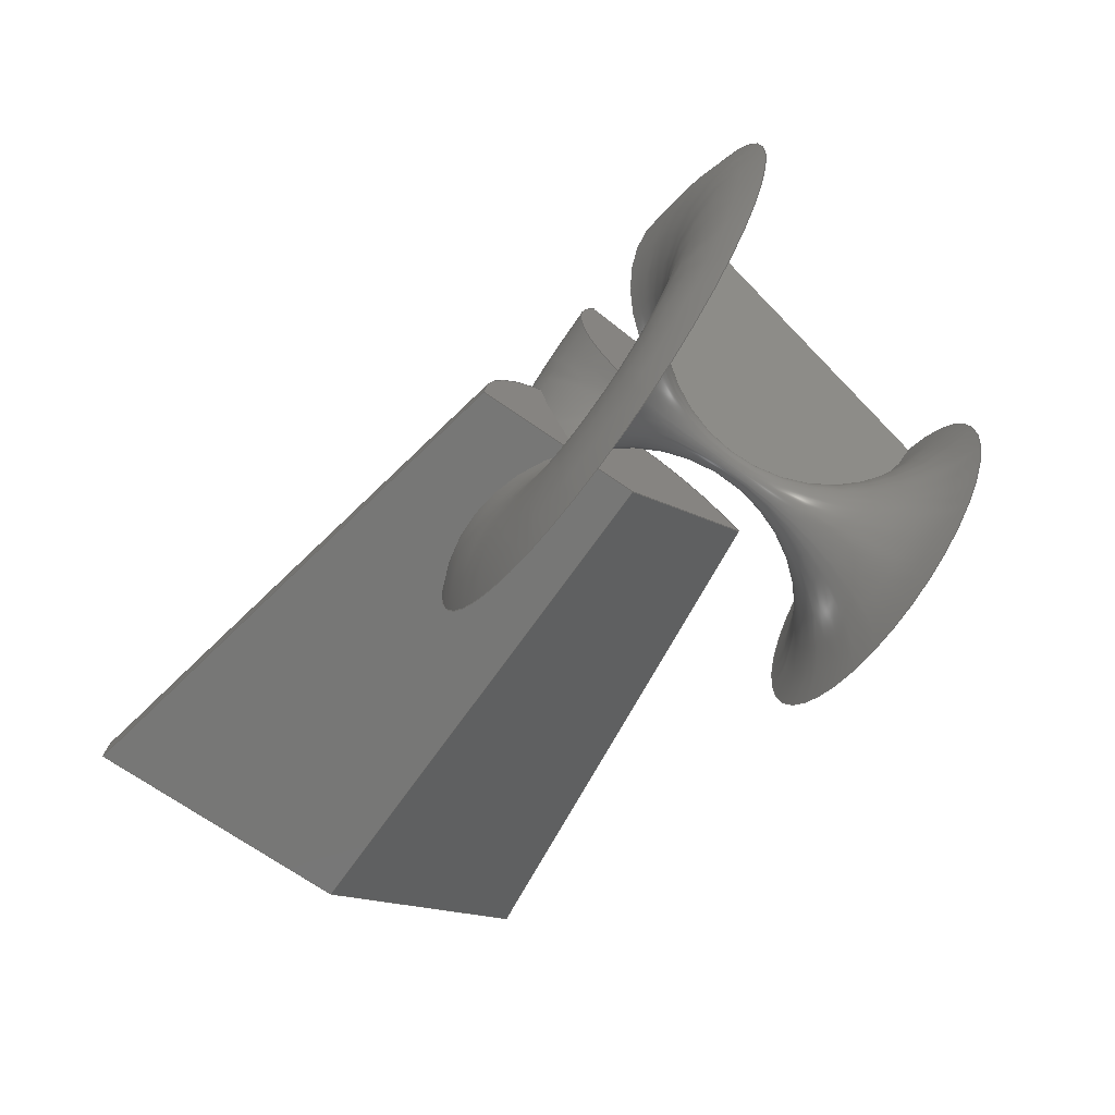
<metadata>
{"format":"step","ext":"step","renderer":"f3d","projection":"perspective","resolution":1024,"background":"white","views":[{"elev":-69.7,"azim":55.0,"up":"+Y"}]}
</metadata>
<code>
ISO-10303-21;
DATA;
#1 = APPLICATION_PROTOCOL_DEFINITION('international standard',
  'automotive_design',2000,#2);
#2 = APPLICATION_CONTEXT(
  'core data for automotive mechanical design processes');
#3 = SHAPE_DEFINITION_REPRESENTATION(#4,#10);
#4 = PRODUCT_DEFINITION_SHAPE('','',#5);
#5 = PRODUCT_DEFINITION('design','',#6,#9);
#6 = PRODUCT_DEFINITION_FORMATION('','',#7);
#7 = PRODUCT('Torus','Torus','',(#8));
#8 = PRODUCT_CONTEXT('',#2,'mechanical');
#9 = PRODUCT_DEFINITION_CONTEXT('part definition',#2,'design');
#10 = ADVANCED_BREP_SHAPE_REPRESENTATION('',(#11,#15),#125);
#11 = AXIS2_PLACEMENT_3D('',#12,#13,#14);
#12 = CARTESIAN_POINT('',(0,0,0));
#13 = DIRECTION('',(0,0,1));
#14 = DIRECTION('',(1,0,-0));
#15 = MANIFOLD_SOLID_BREP('',#16);
#16 = CLOSED_SHELL('',(#17,#117,#121));
#17 = ADVANCED_FACE('',(#18),#33,.T.);
#18 = FACE_BOUND('',#19,.F.);
#19 = EDGE_LOOP('',(#20,#44,#73,#90));
#20 = ORIENTED_EDGE('',*,*,#21,.T.);
#21 = EDGE_CURVE('',#22,#24,#26,.T.);
#22 = VERTEX_POINT('',#23);
#23 = CARTESIAN_POINT('',(9,20.05,-9.864));
#24 = VERTEX_POINT('',#25);
#25 = CARTESIAN_POINT('',(16.11,17.95,
    -9.864));
#26 = SURFACE_CURVE('',#27,(#32),.PCURVE_S1);
#27 = CIRCLE('',#28,13.05);
#28 = AXIS2_PLACEMENT_3D('',#29,#30,#31);
#29 = CARTESIAN_POINT('',(9,7,-9.864));
#30 = DIRECTION('',(0,-0,1));
#31 = DIRECTION('',(2.22e-16,1,0));
#32 = PCURVE('',#33,#38);
#33 = TOROIDAL_SURFACE('',#34,15,14);
#34 = AXIS2_PLACEMENT_3D('',#35,#36,#37);
#35 = CARTESIAN_POINT('',(9,7,4));
#36 = DIRECTION('',(0,-0,-1));
#37 = DIRECTION('',(2.22e-16,1,0));
#38 = DEFINITIONAL_REPRESENTATION('',(#39),#43);
#39 = LINE('',#40,#41);
#40 = CARTESIAN_POINT('',(-0,1.71));
#41 = VECTOR('',#42,1);
#42 = DIRECTION('',(-1,0));
#43 = ( GEOMETRIC_REPRESENTATION_CONTEXT(2) 
PARAMETRIC_REPRESENTATION_CONTEXT() REPRESENTATION_CONTEXT('2D SPACE',''
  ) );
#44 = ORIENTED_EDGE('',*,*,#45,.T.);
#45 = EDGE_CURVE('',#24,#46,#48,.T.);
#46 = VERTEX_POINT('',#47);
#47 = CARTESIAN_POINT('',(20.51,24.73,16.58
    ));
#48 = SURFACE_CURVE('',#49,(#54,#61),.PCURVE_S1);
#49 = CIRCLE('',#50,14);
#50 = AXIS2_PLACEMENT_3D('',#51,#52,#53);
#51 = CARTESIAN_POINT('',(17.17,19.58,4));
#52 = DIRECTION('',(-0.8387,0.5446,0));
#53 = DIRECTION('',(0.5446,0.8387,0));
#54 = PCURVE('',#33,#55);
#55 = DEFINITIONAL_REPRESENTATION('',(#56),#60);
#56 = LINE('',#57,#58);
#57 = CARTESIAN_POINT('',(-5.707,0));
#58 = VECTOR('',#59,1);
#59 = DIRECTION('',(-0,1));
#60 = ( GEOMETRIC_REPRESENTATION_CONTEXT(2) 
PARAMETRIC_REPRESENTATION_CONTEXT() REPRESENTATION_CONTEXT('2D SPACE',''
  ) );
#61 = PCURVE('',#62,#67);
#62 = PLANE('',#63);
#63 = AXIS2_PLACEMENT_3D('',#64,#65,#66);
#64 = CARTESIAN_POINT('',(13.47,13.89,6.075)
  );
#65 = DIRECTION('',(-0.8387,0.5446,0));
#66 = DIRECTION('',(0,0,1));
#67 = DEFINITIONAL_REPRESENTATION('',(#68),#72);
#68 = CIRCLE('',#69,14);
#69 = AXIS2_PLACEMENT_2D('',#70,#71);
#70 = CARTESIAN_POINT('',(-2.075,6.787));
#71 = DIRECTION('',(0,1));
#72 = ( GEOMETRIC_REPRESENTATION_CONTEXT(2) 
PARAMETRIC_REPRESENTATION_CONTEXT() REPRESENTATION_CONTEXT('2D SPACE',''
  ) );
#73 = ORIENTED_EDGE('',*,*,#74,.F.);
#74 = EDGE_CURVE('',#75,#46,#77,.T.);
#75 = VERTEX_POINT('',#76);
#76 = CARTESIAN_POINT('',(9,28.14,16.58));
#77 = SURFACE_CURVE('',#78,(#83),.PCURVE_S1);
#78 = CIRCLE('',#79,21.14);
#79 = AXIS2_PLACEMENT_3D('',#80,#81,#82);
#80 = CARTESIAN_POINT('',(9,7,16.58));
#81 = DIRECTION('',(0,-0,1));
#82 = DIRECTION('',(2.22e-16,1,0));
#83 = PCURVE('',#33,#84);
#84 = DEFINITIONAL_REPRESENTATION('',(#85),#89);
#85 = LINE('',#86,#87);
#86 = CARTESIAN_POINT('',(-0,5.166));
#87 = VECTOR('',#88,1);
#88 = DIRECTION('',(-1,0));
#89 = ( GEOMETRIC_REPRESENTATION_CONTEXT(2) 
PARAMETRIC_REPRESENTATION_CONTEXT() REPRESENTATION_CONTEXT('2D SPACE',''
  ) );
#90 = ORIENTED_EDGE('',*,*,#91,.F.);
#91 = EDGE_CURVE('',#22,#75,#92,.T.);
#92 = SURFACE_CURVE('',#93,(#98,#105),.PCURVE_S1);
#93 = CIRCLE('',#94,14);
#94 = AXIS2_PLACEMENT_3D('',#95,#96,#97);
#95 = CARTESIAN_POINT('',(9,22,4));
#96 = DIRECTION('',(-1,2.22e-16,0));
#97 = DIRECTION('',(2.22e-16,1,0));
#98 = PCURVE('',#33,#99);
#99 = DEFINITIONAL_REPRESENTATION('',(#100),#104);
#100 = LINE('',#101,#102);
#101 = CARTESIAN_POINT('',(-0,0));
#102 = VECTOR('',#103,1);
#103 = DIRECTION('',(-0,1));
#104 = ( GEOMETRIC_REPRESENTATION_CONTEXT(2) 
PARAMETRIC_REPRESENTATION_CONTEXT() REPRESENTATION_CONTEXT('2D SPACE',''
  ) );
#105 = PCURVE('',#106,#111);
#106 = PLANE('',#107);
#107 = AXIS2_PLACEMENT_3D('',#108,#109,#110);
#108 = CARTESIAN_POINT('',(9,15.21,6.075));
#109 = DIRECTION('',(-1,2.22e-16,0));
#110 = DIRECTION('',(0,0,1));
#111 = DEFINITIONAL_REPRESENTATION('',(#112),#116);
#112 = CIRCLE('',#113,14);
#113 = AXIS2_PLACEMENT_2D('',#114,#115);
#114 = CARTESIAN_POINT('',(-2.075,6.787));
#115 = DIRECTION('',(0,1));
#116 = ( GEOMETRIC_REPRESENTATION_CONTEXT(2) 
PARAMETRIC_REPRESENTATION_CONTEXT() REPRESENTATION_CONTEXT('2D SPACE',''
  ) );
#117 = ADVANCED_FACE('',(#118),#106,.F.);
#118 = FACE_BOUND('',#119,.F.);
#119 = EDGE_LOOP('',(#120));
#120 = ORIENTED_EDGE('',*,*,#91,.T.);
#121 = ADVANCED_FACE('',(#122),#62,.T.);
#122 = FACE_BOUND('',#123,.T.);
#123 = EDGE_LOOP('',(#124));
#124 = ORIENTED_EDGE('',*,*,#45,.T.);
#125 = ( GEOMETRIC_REPRESENTATION_CONTEXT(3) 
GLOBAL_UNCERTAINTY_ASSIGNED_CONTEXT((#129)) GLOBAL_UNIT_ASSIGNED_CONTEXT
((#126,#127,#128)) REPRESENTATION_CONTEXT('Context #1',
  '3D Context with UNIT and UNCERTAINTY') );
#126 = ( LENGTH_UNIT() NAMED_UNIT(*) SI_UNIT(.MILLI.,.METRE.) );
#127 = ( NAMED_UNIT(*) PLANE_ANGLE_UNIT() SI_UNIT($,.RADIAN.) );
#128 = ( NAMED_UNIT(*) SI_UNIT($,.STERADIAN.) SOLID_ANGLE_UNIT() );
#129 = UNCERTAINTY_MEASURE_WITH_UNIT(LENGTH_MEASURE(1e-07),#126,
  'distance_accuracy_value','confusion accuracy');
#130 = PRODUCT_RELATED_PRODUCT_CATEGORY('part',$,(#7));
#131 = SHAPE_DEFINITION_REPRESENTATION(#132,#138);
#132 = PRODUCT_DEFINITION_SHAPE('','',#133);
#133 = PRODUCT_DEFINITION('design','',#134,#137);
#134 = PRODUCT_DEFINITION_FORMATION('','',#135);
#135 = PRODUCT('cone','cone','',(#136));
#136 = PRODUCT_CONTEXT('',#2,'mechanical');
#137 = PRODUCT_DEFINITION_CONTEXT('part definition',#2,'design');
#138 = ADVANCED_BREP_SHAPE_REPRESENTATION('',(#11,#139),#393);
#139 = MANIFOLD_SOLID_BREP('',#140);
#140 = CLOSED_SHELL('',(#141,#263,#311,#359,#386));
#141 = ADVANCED_FACE('',(#142),#157,.T.);
#142 = FACE_BOUND('',#143,.T.);
#143 = EDGE_LOOP('',(#144,#180,#208,#237));
#144 = ORIENTED_EDGE('',*,*,#145,.F.);
#145 = EDGE_CURVE('',#146,#148,#150,.T.);
#146 = VERTEX_POINT('',#147);
#147 = CARTESIAN_POINT('',(-40,7,31));
#148 = VERTEX_POINT('',#149);
#149 = CARTESIAN_POINT('',(-40,20.54,-8.336));
#150 = SURFACE_CURVE('',#151,(#156,#168),.PCURVE_S1);
#151 = CIRCLE('',#152,22);
#152 = AXIS2_PLACEMENT_3D('',#153,#154,#155);
#153 = CARTESIAN_POINT('',(-40,7,9));
#154 = DIRECTION('',(-1,-0,2.22e-16));
#155 = DIRECTION('',(2.22e-16,0,1));
#156 = PCURVE('',#157,#162);
#157 = CONICAL_SURFACE('',#158,14,0.1839);
#158 = AXIS2_PLACEMENT_3D('',#159,#160,#161);
#159 = CARTESIAN_POINT('',(3,7,9));
#160 = DIRECTION('',(-1,0,2.22e-16));
#161 = DIRECTION('',(2.22e-16,0,1));
#162 = DEFINITIONAL_REPRESENTATION('',(#163),#167);
#163 = LINE('',#164,#165);
#164 = CARTESIAN_POINT('',(0,43));
#165 = VECTOR('',#166,1);
#166 = DIRECTION('',(1,0));
#167 = ( GEOMETRIC_REPRESENTATION_CONTEXT(2) 
PARAMETRIC_REPRESENTATION_CONTEXT() REPRESENTATION_CONTEXT('2D SPACE',''
  ) );
#168 = PCURVE('',#169,#174);
#169 = PLANE('',#170);
#170 = AXIS2_PLACEMENT_3D('',#171,#172,#173);
#171 = CARTESIAN_POINT('',(-40,7,9));
#172 = DIRECTION('',(-1,0,2.22e-16));
#173 = DIRECTION('',(2.22e-16,0,1));
#174 = DEFINITIONAL_REPRESENTATION('',(#175),#179);
#175 = CIRCLE('',#176,22);
#176 = AXIS2_PLACEMENT_2D('',#177,#178);
#177 = CARTESIAN_POINT('',(0,0));
#178 = DIRECTION('',(1,0));
#179 = ( GEOMETRIC_REPRESENTATION_CONTEXT(2) 
PARAMETRIC_REPRESENTATION_CONTEXT() REPRESENTATION_CONTEXT('2D SPACE',''
  ) );
#180 = ORIENTED_EDGE('',*,*,#181,.F.);
#181 = EDGE_CURVE('',#182,#146,#184,.T.);
#182 = VERTEX_POINT('',#183);
#183 = CARTESIAN_POINT('',(3,7,23));
#184 = SURFACE_CURVE('',#185,(#189,#196),.PCURVE_S1);
#185 = LINE('',#186,#187);
#186 = CARTESIAN_POINT('',(3,7,23));
#187 = VECTOR('',#188,1);
#188 = DIRECTION('',(-0.9831,0,0.1829));
#189 = PCURVE('',#157,#190);
#190 = DEFINITIONAL_REPRESENTATION('',(#191),#195);
#191 = LINE('',#192,#193);
#192 = CARTESIAN_POINT('',(0,-0));
#193 = VECTOR('',#194,1);
#194 = DIRECTION('',(0,1));
#195 = ( GEOMETRIC_REPRESENTATION_CONTEXT(2) 
PARAMETRIC_REPRESENTATION_CONTEXT() REPRESENTATION_CONTEXT('2D SPACE',''
  ) );
#196 = PCURVE('',#197,#202);
#197 = PLANE('',#198);
#198 = AXIS2_PLACEMENT_3D('',#199,#200,#201);
#199 = CARTESIAN_POINT('',(3,7,9));
#200 = DIRECTION('',(0,-1,0));
#201 = DIRECTION('',(2.22e-16,0,1));
#202 = DEFINITIONAL_REPRESENTATION('',(#203),#207);
#203 = LINE('',#204,#205);
#204 = CARTESIAN_POINT('',(14,0));
#205 = VECTOR('',#206,1);
#206 = DIRECTION('',(0.1829,0.9831));
#207 = ( GEOMETRIC_REPRESENTATION_CONTEXT(2) 
PARAMETRIC_REPRESENTATION_CONTEXT() REPRESENTATION_CONTEXT('2D SPACE',''
  ) );
#208 = ORIENTED_EDGE('',*,*,#209,.T.);
#209 = EDGE_CURVE('',#182,#210,#212,.T.);
#210 = VERTEX_POINT('',#211);
#211 = CARTESIAN_POINT('',(3,15.62,-2.032));
#212 = SURFACE_CURVE('',#213,(#218,#225),.PCURVE_S1);
#213 = CIRCLE('',#214,14);
#214 = AXIS2_PLACEMENT_3D('',#215,#216,#217);
#215 = CARTESIAN_POINT('',(3,7,9));
#216 = DIRECTION('',(-1,-0,2.22e-16));
#217 = DIRECTION('',(2.22e-16,0,1));
#218 = PCURVE('',#157,#219);
#219 = DEFINITIONAL_REPRESENTATION('',(#220),#224);
#220 = LINE('',#221,#222);
#221 = CARTESIAN_POINT('',(0,0));
#222 = VECTOR('',#223,1);
#223 = DIRECTION('',(1,0));
#224 = ( GEOMETRIC_REPRESENTATION_CONTEXT(2) 
PARAMETRIC_REPRESENTATION_CONTEXT() REPRESENTATION_CONTEXT('2D SPACE',''
  ) );
#225 = PCURVE('',#226,#231);
#226 = PLANE('',#227);
#227 = AXIS2_PLACEMENT_3D('',#228,#229,#230);
#228 = CARTESIAN_POINT('',(3,7,9));
#229 = DIRECTION('',(-1,0,2.22e-16));
#230 = DIRECTION('',(2.22e-16,0,1));
#231 = DEFINITIONAL_REPRESENTATION('',(#232),#236);
#232 = CIRCLE('',#233,14);
#233 = AXIS2_PLACEMENT_2D('',#234,#235);
#234 = CARTESIAN_POINT('',(0,0));
#235 = DIRECTION('',(1,0));
#236 = ( GEOMETRIC_REPRESENTATION_CONTEXT(2) 
PARAMETRIC_REPRESENTATION_CONTEXT() REPRESENTATION_CONTEXT('2D SPACE',''
  ) );
#237 = ORIENTED_EDGE('',*,*,#238,.T.);
#238 = EDGE_CURVE('',#210,#148,#239,.T.);
#239 = SURFACE_CURVE('',#240,(#244,#251),.PCURVE_S1);
#240 = LINE('',#241,#242);
#241 = CARTESIAN_POINT('',(3,15.62,-2.032));
#242 = VECTOR('',#243,1);
#243 = DIRECTION('',(-0.9831,0.1126,-0.1441));
#244 = PCURVE('',#157,#245);
#245 = DEFINITIONAL_REPRESENTATION('',(#246),#250);
#246 = LINE('',#247,#248);
#247 = CARTESIAN_POINT('',(2.478,-0));
#248 = VECTOR('',#249,1);
#249 = DIRECTION('',(0,1));
#250 = ( GEOMETRIC_REPRESENTATION_CONTEXT(2) 
PARAMETRIC_REPRESENTATION_CONTEXT() REPRESENTATION_CONTEXT('2D SPACE',''
  ) );
#251 = PCURVE('',#252,#257);
#252 = PLANE('',#253);
#253 = AXIS2_PLACEMENT_3D('',#254,#255,#256);
#254 = CARTESIAN_POINT('',(3,7,9));
#255 = DIRECTION('',(1.367e-16,0.788,0.6157));
#256 = DIRECTION('',(-1.75e-16,0.6157,-0.788)
  );
#257 = DEFINITIONAL_REPRESENTATION('',(#258),#262);
#258 = LINE('',#259,#260);
#259 = CARTESIAN_POINT('',(14,0));
#260 = VECTOR('',#261,1);
#261 = DIRECTION('',(0.1829,0.9831));
#262 = ( GEOMETRIC_REPRESENTATION_CONTEXT(2) 
PARAMETRIC_REPRESENTATION_CONTEXT() REPRESENTATION_CONTEXT('2D SPACE',''
  ) );
#263 = ADVANCED_FACE('',(#264),#169,.T.);
#264 = FACE_BOUND('',#265,.T.);
#265 = EDGE_LOOP('',(#266,#267,#290));
#266 = ORIENTED_EDGE('',*,*,#145,.T.);
#267 = ORIENTED_EDGE('',*,*,#268,.F.);
#268 = EDGE_CURVE('',#269,#148,#271,.T.);
#269 = VERTEX_POINT('',#270);
#270 = CARTESIAN_POINT('',(-40,7,9));
#271 = SURFACE_CURVE('',#272,(#276,#283),.PCURVE_S1);
#272 = LINE('',#273,#274);
#273 = CARTESIAN_POINT('',(-40,7,9));
#274 = VECTOR('',#275,1);
#275 = DIRECTION('',(-1.75e-16,0.6157,-0.788)
  );
#276 = PCURVE('',#169,#277);
#277 = DEFINITIONAL_REPRESENTATION('',(#278),#282);
#278 = LINE('',#279,#280);
#279 = CARTESIAN_POINT('',(0,0));
#280 = VECTOR('',#281,1);
#281 = DIRECTION('',(-0.788,0.6157));
#282 = ( GEOMETRIC_REPRESENTATION_CONTEXT(2) 
PARAMETRIC_REPRESENTATION_CONTEXT() REPRESENTATION_CONTEXT('2D SPACE',''
  ) );
#283 = PCURVE('',#252,#284);
#284 = DEFINITIONAL_REPRESENTATION('',(#285),#289);
#285 = LINE('',#286,#287);
#286 = CARTESIAN_POINT('',(0,43));
#287 = VECTOR('',#288,1);
#288 = DIRECTION('',(1,0));
#289 = ( GEOMETRIC_REPRESENTATION_CONTEXT(2) 
PARAMETRIC_REPRESENTATION_CONTEXT() REPRESENTATION_CONTEXT('2D SPACE',''
  ) );
#290 = ORIENTED_EDGE('',*,*,#291,.T.);
#291 = EDGE_CURVE('',#269,#146,#292,.T.);
#292 = SURFACE_CURVE('',#293,(#297,#304),.PCURVE_S1);
#293 = LINE('',#294,#295);
#294 = CARTESIAN_POINT('',(-40,7,9));
#295 = VECTOR('',#296,1);
#296 = DIRECTION('',(2.22e-16,0,1));
#297 = PCURVE('',#169,#298);
#298 = DEFINITIONAL_REPRESENTATION('',(#299),#303);
#299 = LINE('',#300,#301);
#300 = CARTESIAN_POINT('',(0,0));
#301 = VECTOR('',#302,1);
#302 = DIRECTION('',(1,0));
#303 = ( GEOMETRIC_REPRESENTATION_CONTEXT(2) 
PARAMETRIC_REPRESENTATION_CONTEXT() REPRESENTATION_CONTEXT('2D SPACE',''
  ) );
#304 = PCURVE('',#197,#305);
#305 = DEFINITIONAL_REPRESENTATION('',(#306),#310);
#306 = LINE('',#307,#308);
#307 = CARTESIAN_POINT('',(0,43));
#308 = VECTOR('',#309,1);
#309 = DIRECTION('',(1,0));
#310 = ( GEOMETRIC_REPRESENTATION_CONTEXT(2) 
PARAMETRIC_REPRESENTATION_CONTEXT() REPRESENTATION_CONTEXT('2D SPACE',''
  ) );
#311 = ADVANCED_FACE('',(#312),#226,.F.);
#312 = FACE_BOUND('',#313,.T.);
#313 = EDGE_LOOP('',(#314,#315,#338));
#314 = ORIENTED_EDGE('',*,*,#209,.F.);
#315 = ORIENTED_EDGE('',*,*,#316,.F.);
#316 = EDGE_CURVE('',#317,#182,#319,.T.);
#317 = VERTEX_POINT('',#318);
#318 = CARTESIAN_POINT('',(3,7,9));
#319 = SURFACE_CURVE('',#320,(#324,#331),.PCURVE_S1);
#320 = LINE('',#321,#322);
#321 = CARTESIAN_POINT('',(3,7,9));
#322 = VECTOR('',#323,1);
#323 = DIRECTION('',(2.22e-16,0,1));
#324 = PCURVE('',#226,#325);
#325 = DEFINITIONAL_REPRESENTATION('',(#326),#330);
#326 = LINE('',#327,#328);
#327 = CARTESIAN_POINT('',(0,0));
#328 = VECTOR('',#329,1);
#329 = DIRECTION('',(1,0));
#330 = ( GEOMETRIC_REPRESENTATION_CONTEXT(2) 
PARAMETRIC_REPRESENTATION_CONTEXT() REPRESENTATION_CONTEXT('2D SPACE',''
  ) );
#331 = PCURVE('',#197,#332);
#332 = DEFINITIONAL_REPRESENTATION('',(#333),#337);
#333 = LINE('',#334,#335);
#334 = CARTESIAN_POINT('',(0,0));
#335 = VECTOR('',#336,1);
#336 = DIRECTION('',(1,0));
#337 = ( GEOMETRIC_REPRESENTATION_CONTEXT(2) 
PARAMETRIC_REPRESENTATION_CONTEXT() REPRESENTATION_CONTEXT('2D SPACE',''
  ) );
#338 = ORIENTED_EDGE('',*,*,#339,.T.);
#339 = EDGE_CURVE('',#317,#210,#340,.T.);
#340 = SURFACE_CURVE('',#341,(#345,#352),.PCURVE_S1);
#341 = LINE('',#342,#343);
#342 = CARTESIAN_POINT('',(3,7,9));
#343 = VECTOR('',#344,1);
#344 = DIRECTION('',(-1.75e-16,0.6157,-0.788)
  );
#345 = PCURVE('',#226,#346);
#346 = DEFINITIONAL_REPRESENTATION('',(#347),#351);
#347 = LINE('',#348,#349);
#348 = CARTESIAN_POINT('',(0,0));
#349 = VECTOR('',#350,1);
#350 = DIRECTION('',(-0.788,0.6157));
#351 = ( GEOMETRIC_REPRESENTATION_CONTEXT(2) 
PARAMETRIC_REPRESENTATION_CONTEXT() REPRESENTATION_CONTEXT('2D SPACE',''
  ) );
#352 = PCURVE('',#252,#353);
#353 = DEFINITIONAL_REPRESENTATION('',(#354),#358);
#354 = LINE('',#355,#356);
#355 = CARTESIAN_POINT('',(0,0));
#356 = VECTOR('',#357,1);
#357 = DIRECTION('',(1,0));
#358 = ( GEOMETRIC_REPRESENTATION_CONTEXT(2) 
PARAMETRIC_REPRESENTATION_CONTEXT() REPRESENTATION_CONTEXT('2D SPACE',''
  ) );
#359 = ADVANCED_FACE('',(#360),#197,.T.);
#360 = FACE_BOUND('',#361,.T.);
#361 = EDGE_LOOP('',(#362,#363,#364,#365));
#362 = ORIENTED_EDGE('',*,*,#316,.T.);
#363 = ORIENTED_EDGE('',*,*,#181,.T.);
#364 = ORIENTED_EDGE('',*,*,#291,.F.);
#365 = ORIENTED_EDGE('',*,*,#366,.F.);
#366 = EDGE_CURVE('',#317,#269,#367,.T.);
#367 = SURFACE_CURVE('',#368,(#372,#379),.PCURVE_S1);
#368 = LINE('',#369,#370);
#369 = CARTESIAN_POINT('',(3,7,9));
#370 = VECTOR('',#371,1);
#371 = DIRECTION('',(-1,0,2.22e-16));
#372 = PCURVE('',#197,#373);
#373 = DEFINITIONAL_REPRESENTATION('',(#374),#378);
#374 = LINE('',#375,#376);
#375 = CARTESIAN_POINT('',(0,0));
#376 = VECTOR('',#377,1);
#377 = DIRECTION('',(0,1));
#378 = ( GEOMETRIC_REPRESENTATION_CONTEXT(2) 
PARAMETRIC_REPRESENTATION_CONTEXT() REPRESENTATION_CONTEXT('2D SPACE',''
  ) );
#379 = PCURVE('',#252,#380);
#380 = DEFINITIONAL_REPRESENTATION('',(#381),#385);
#381 = LINE('',#382,#383);
#382 = CARTESIAN_POINT('',(0,0));
#383 = VECTOR('',#384,1);
#384 = DIRECTION('',(0,1));
#385 = ( GEOMETRIC_REPRESENTATION_CONTEXT(2) 
PARAMETRIC_REPRESENTATION_CONTEXT() REPRESENTATION_CONTEXT('2D SPACE',''
  ) );
#386 = ADVANCED_FACE('',(#387),#252,.F.);
#387 = FACE_BOUND('',#388,.T.);
#388 = EDGE_LOOP('',(#389,#390,#391,#392));
#389 = ORIENTED_EDGE('',*,*,#268,.T.);
#390 = ORIENTED_EDGE('',*,*,#238,.F.);
#391 = ORIENTED_EDGE('',*,*,#339,.F.);
#392 = ORIENTED_EDGE('',*,*,#366,.T.);
#393 = ( GEOMETRIC_REPRESENTATION_CONTEXT(3) 
GLOBAL_UNCERTAINTY_ASSIGNED_CONTEXT((#397)) GLOBAL_UNIT_ASSIGNED_CONTEXT
((#394,#395,#396)) REPRESENTATION_CONTEXT('Context #1',
  '3D Context with UNIT and UNCERTAINTY') );
#394 = ( LENGTH_UNIT() NAMED_UNIT(*) SI_UNIT(.MILLI.,.METRE.) );
#395 = ( NAMED_UNIT(*) PLANE_ANGLE_UNIT() SI_UNIT($,.RADIAN.) );
#396 = ( NAMED_UNIT(*) SI_UNIT($,.STERADIAN.) SOLID_ANGLE_UNIT() );
#397 = UNCERTAINTY_MEASURE_WITH_UNIT(LENGTH_MEASURE(1e-07),#394,
  'distance_accuracy_value','confusion accuracy');
#398 = PRODUCT_RELATED_PRODUCT_CATEGORY('part',$,(#135));
#399 = SHAPE_DEFINITION_REPRESENTATION(#400,#406);
#400 = PRODUCT_DEFINITION_SHAPE('','',#401);
#401 = PRODUCT_DEFINITION('design','',#402,#405);
#402 = PRODUCT_DEFINITION_FORMATION('','',#403);
#403 = PRODUCT('Cut','Cut','',(#404));
#404 = PRODUCT_CONTEXT('',#2,'mechanical');
#405 = PRODUCT_DEFINITION_CONTEXT('part definition',#2,'design');
#406 = SHAPE_REPRESENTATION('',(#11),#407);
#407 = ( GEOMETRIC_REPRESENTATION_CONTEXT(3) 
GLOBAL_UNCERTAINTY_ASSIGNED_CONTEXT((#411)) GLOBAL_UNIT_ASSIGNED_CONTEXT
((#408,#409,#410)) REPRESENTATION_CONTEXT('Context #1',
  '3D Context with UNIT and UNCERTAINTY') );
#408 = ( LENGTH_UNIT() NAMED_UNIT(*) SI_UNIT(.MILLI.,.METRE.) );
#409 = ( NAMED_UNIT(*) PLANE_ANGLE_UNIT() SI_UNIT($,.RADIAN.) );
#410 = ( NAMED_UNIT(*) SI_UNIT($,.STERADIAN.) SOLID_ANGLE_UNIT() );
#411 = UNCERTAINTY_MEASURE_WITH_UNIT(LENGTH_MEASURE(1e-07),#408,
  'distance_accuracy_value','confusion accuracy');
#412 = PRODUCT_RELATED_PRODUCT_CATEGORY('part',$,(#403));
#413 = MECHANICAL_DESIGN_GEOMETRIC_PRESENTATION_REPRESENTATION('',(#414)
  ,#125);
#414 = STYLED_ITEM('color',(#415),#15);
#415 = PRESENTATION_STYLE_ASSIGNMENT((#416,#422));
#416 = SURFACE_STYLE_USAGE(.BOTH.,#417);
#417 = SURFACE_SIDE_STYLE('',(#418));
#418 = SURFACE_STYLE_FILL_AREA(#419);
#419 = FILL_AREA_STYLE('',(#420));
#420 = FILL_AREA_STYLE_COLOUR('',#421);
#421 = COLOUR_RGB('',0.8,0.8,0.8);
#422 = CURVE_STYLE('',#423,POSITIVE_LENGTH_MEASURE(0.1),#421);
#423 = DRAUGHTING_PRE_DEFINED_CURVE_FONT('continuous');
#424 = MECHANICAL_DESIGN_GEOMETRIC_PRESENTATION_REPRESENTATION('',(#425)
  ,#393);
#425 = STYLED_ITEM('color',(#426),#139);
#426 = PRESENTATION_STYLE_ASSIGNMENT((#427,#432));
#427 = SURFACE_STYLE_USAGE(.BOTH.,#428);
#428 = SURFACE_SIDE_STYLE('',(#429));
#429 = SURFACE_STYLE_FILL_AREA(#430);
#430 = FILL_AREA_STYLE('',(#431));
#431 = FILL_AREA_STYLE_COLOUR('',#421);
#432 = CURVE_STYLE('',#433,POSITIVE_LENGTH_MEASURE(0.1),#421);
#433 = DRAUGHTING_PRE_DEFINED_CURVE_FONT('continuous');
ENDSEC;
END-ISO-10303-21;

</code>
